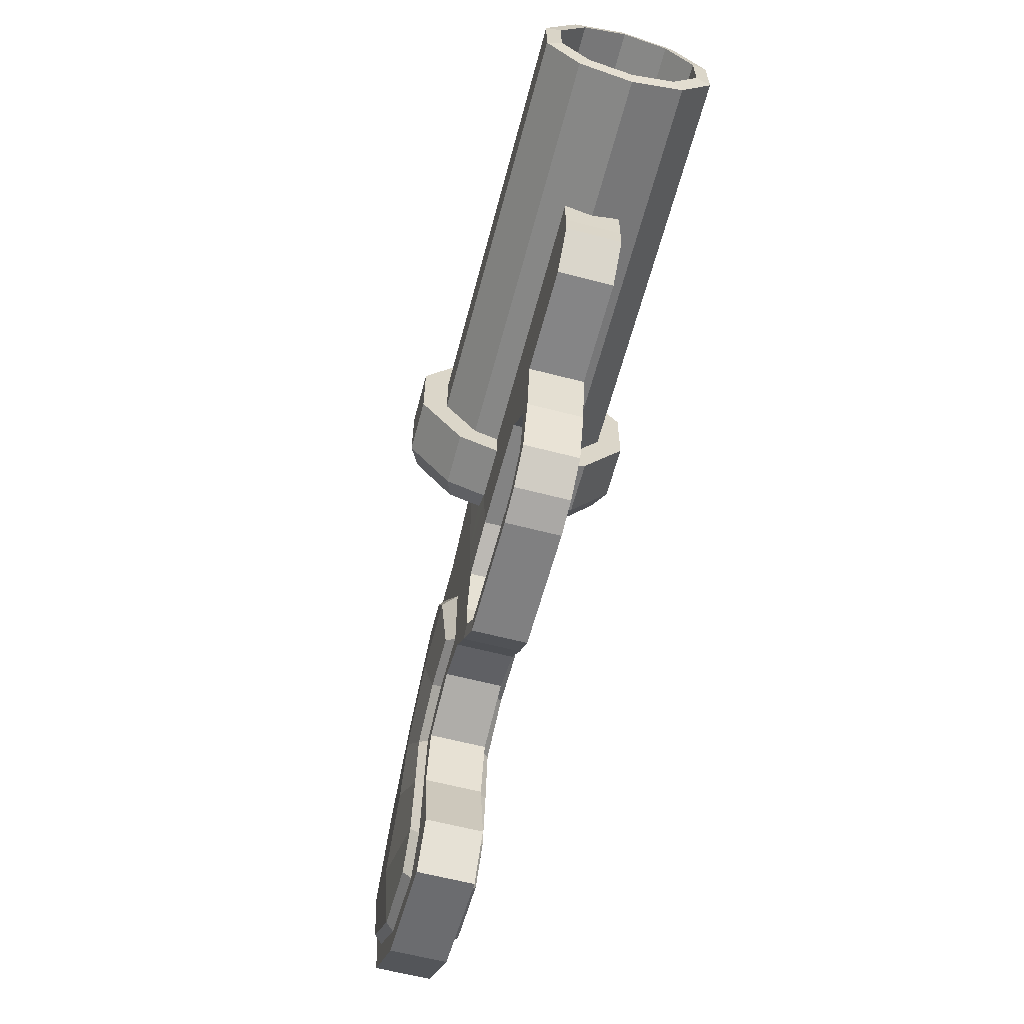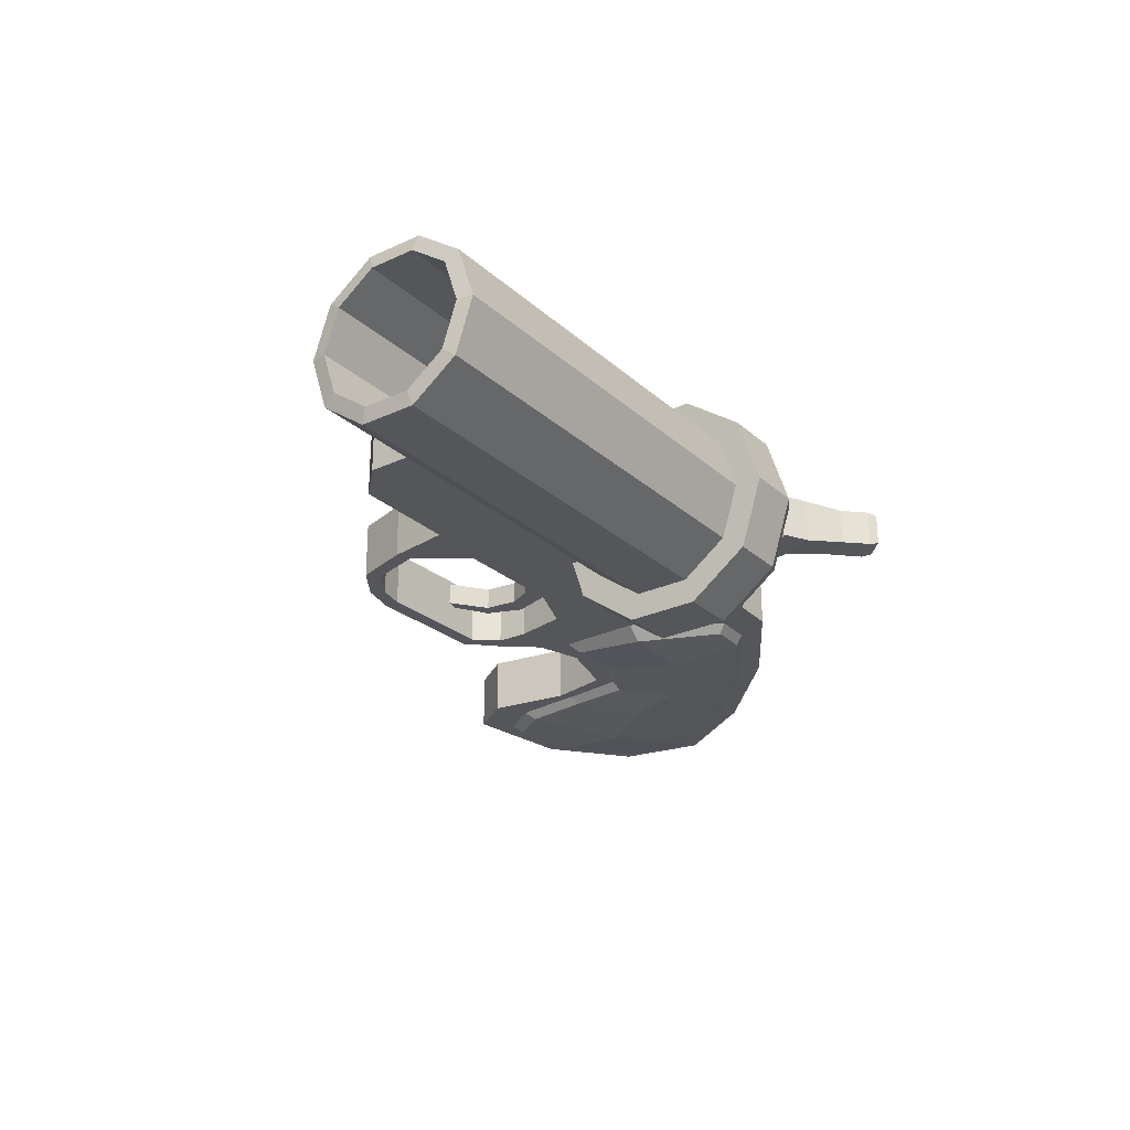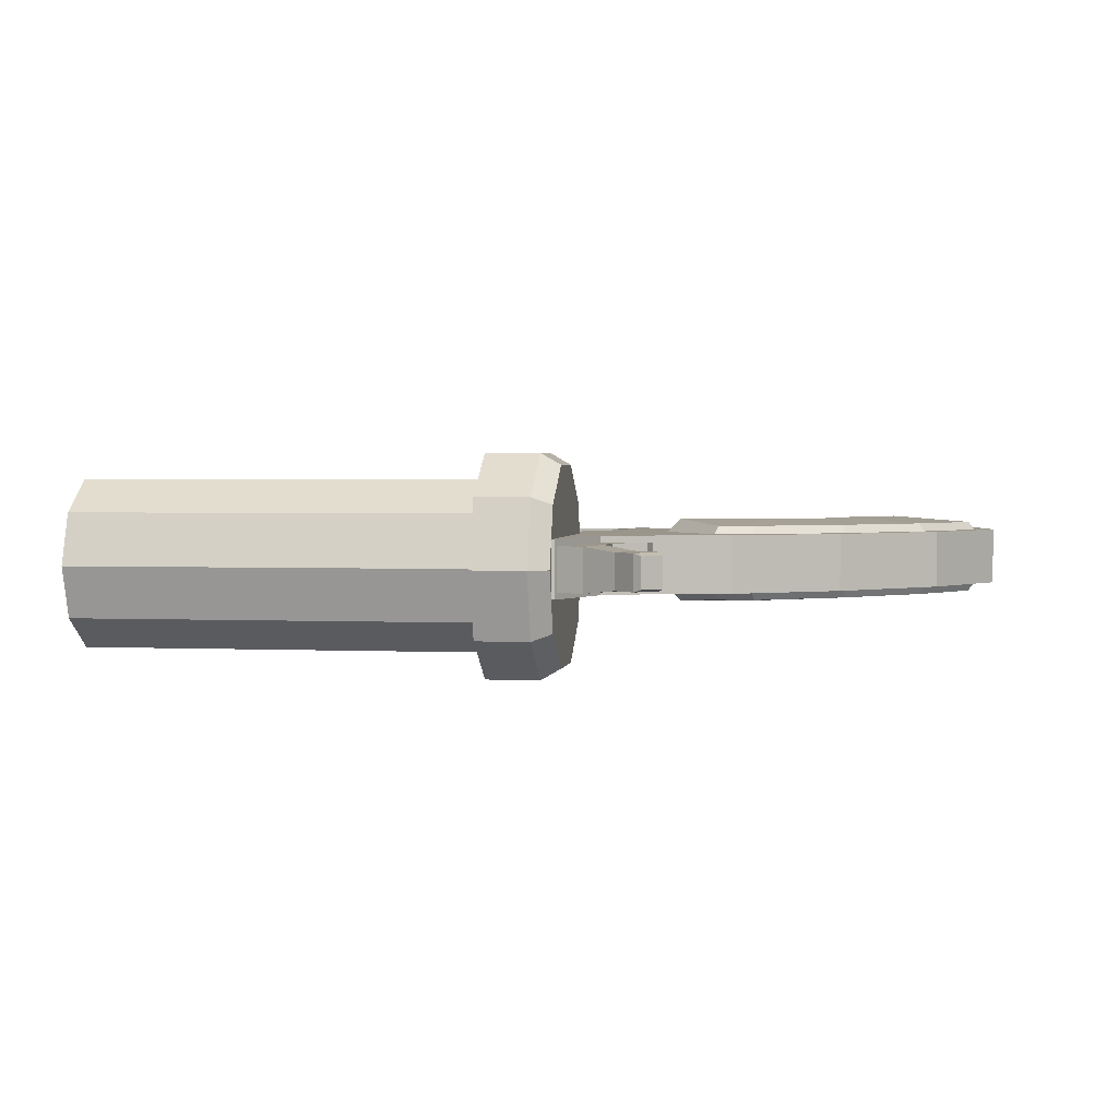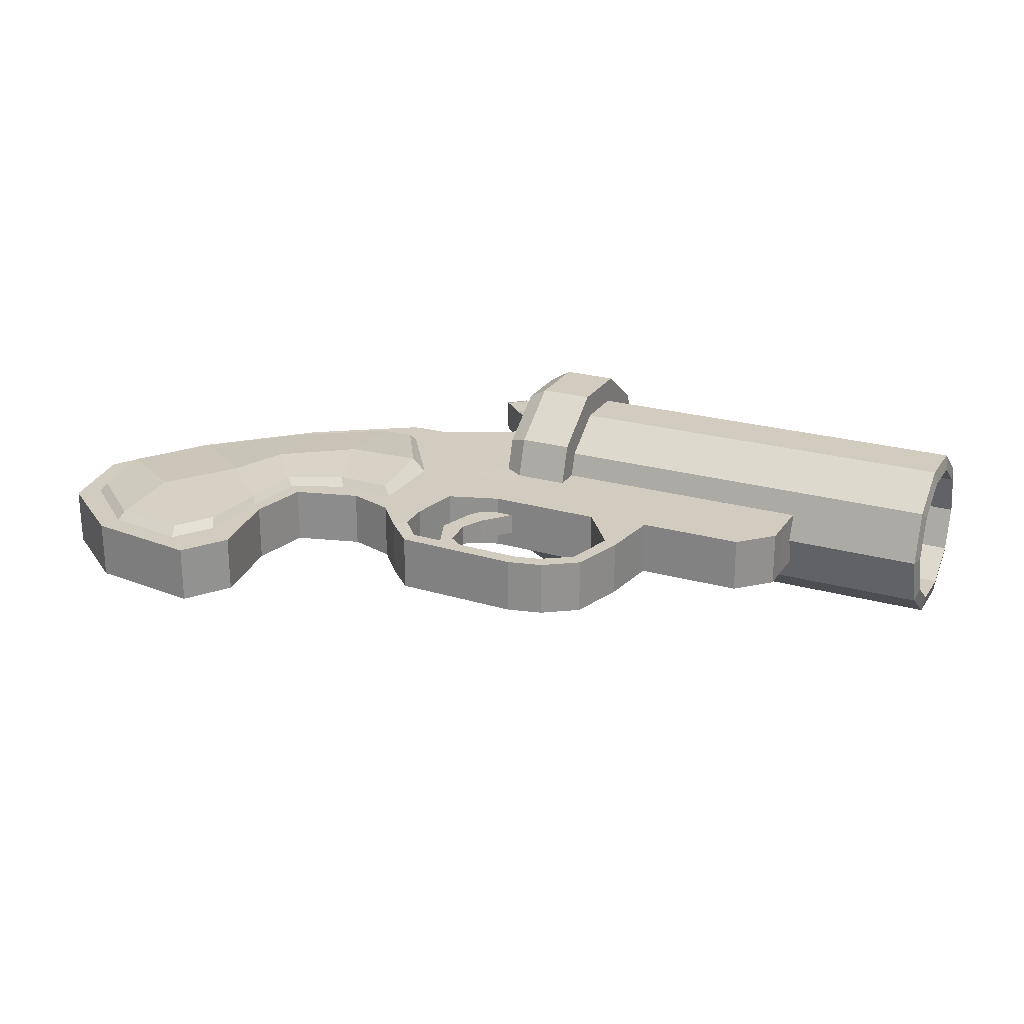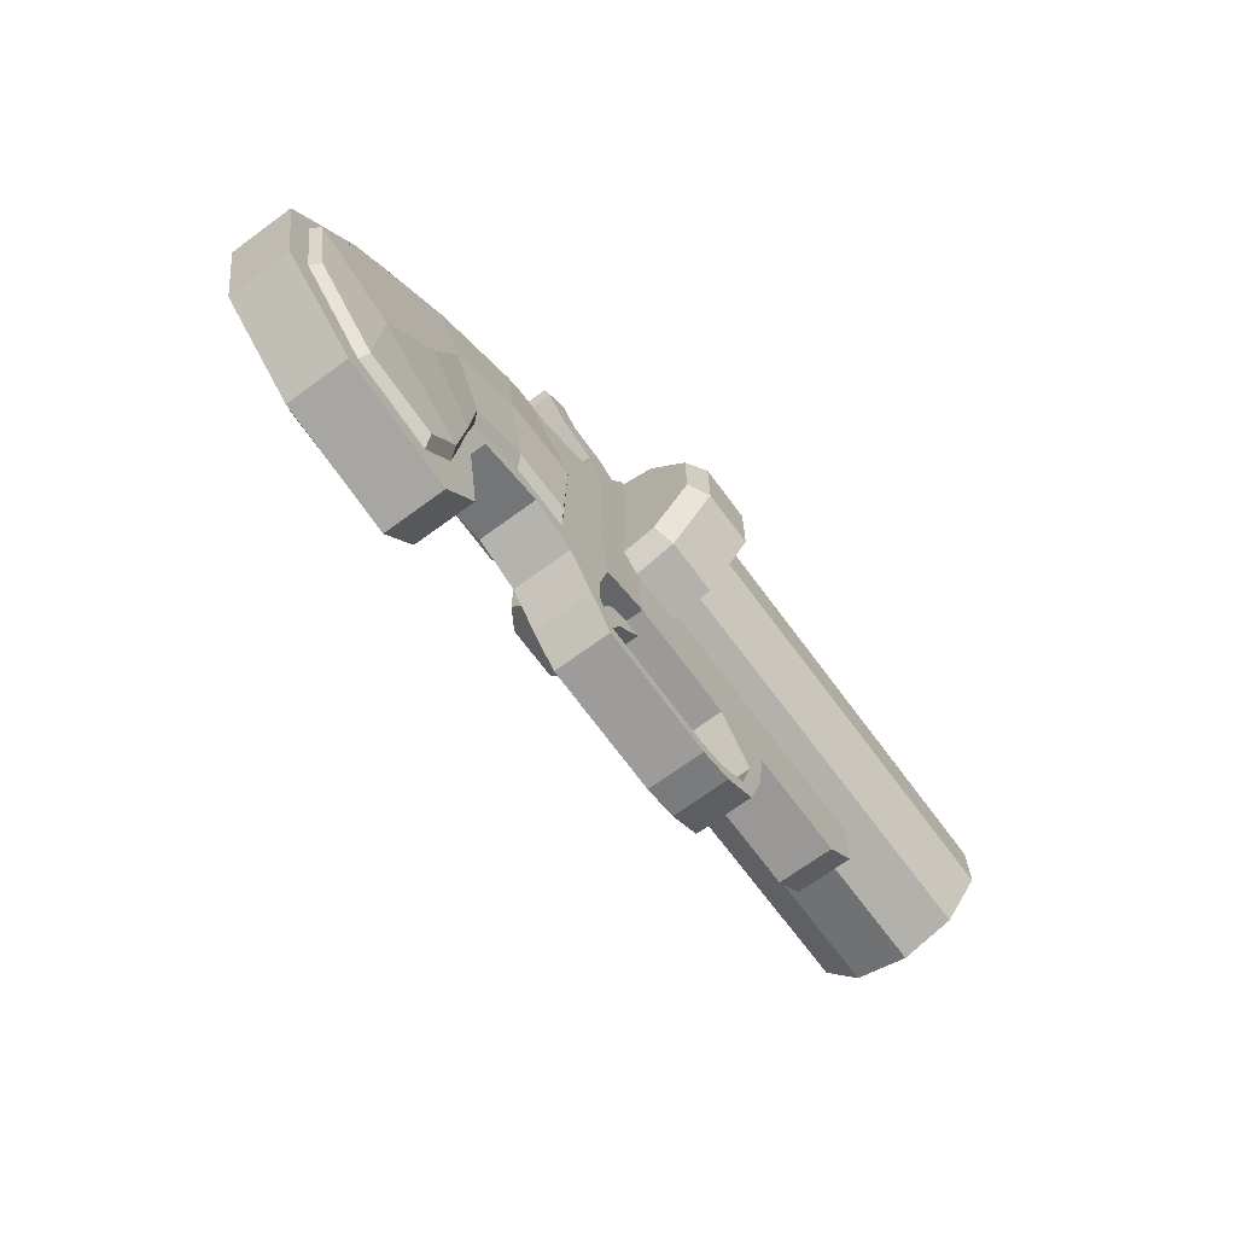
<metadata>
{"format":"obj","ext":"obj","renderer":"f3d","projection":"perspective","resolution":1024,"background":"white","views":[{"elev":-61.9,"azim":75.2,"up":"+Y"},{"elev":-26.1,"azim":126.1,"up":"+Z"},{"elev":2.4,"azim":-171.3,"up":"+Z"},{"elev":23.9,"azim":25.2,"up":"+Z"},{"elev":-68.7,"azim":-53.6,"up":"+Y"}]}
</metadata>
<code>
o FlareGun_Cube.007
v -0.1574 -0.4873 -0.07891
v -0.1574 -0.4873 0.07891
v -0.1226 -0.2675 -0.07891
v -0.1226 -0.2675 0.07891
v 0.157 -0.5325 -0.07891
v 0.157 -0.5325 0.07891
v 0.2406 -0.4109 -0.07891
v 0.2406 -0.4109 0.07891
v -0.4151 -0.07405 -0.07891
v -0.3723 -0.3158 -0.07891
v -0.3723 -0.3158 0.07891
v -0.4151 -0.07405 0.07891
v 0.03551 -0.0231 0.07891
v 0.03551 -0.0231 -0.07891
v 0.2056 -0.1825 -0.07891
v 0.2056 -0.1825 0.07891
v -0.242 0.1914 0.07891
v -0.242 0.1914 -0.07891
v 0.1922 0.1384 0.07891
v 0.1922 0.1384 -0.07891
v 0.2423 -0.01478 -0.07891
v 0.2423 -0.01478 0.07891
v 0.02831 0.4485 0.07891
v 0.02831 0.4485 -0.07891
v 0.3647 0.2873 0.07891
v 0.3647 0.2873 -0.07891
v 0.4224 0.03544 -0.07891
v 0.4224 0.03544 0.07891
v 0.3149 0.6345 0.07891
v 0.3149 0.6345 -0.07891
v 0.5565 0.3166 0.07891
v 0.5565 0.3166 -0.07891
v 0.5501 -0.005852 -0.07891
v 0.5501 -0.005852 0.07891
v 0.432 0.6388 0.07891
v 0.432 0.6388 -0.07891
v 0.3588 0.5145 0.1013
v -0.1418 -0.4418 0.06737
v 0.4916 0.09871 0.1013
v 0.4827 0.3043 0.1158
v 0.08721 -0.4829 0.06737
v 0.2608 0.5109 0.1013
v 0.1612 -0.3751 0.06737
v 0.3331 0.1014 0.1013
v 0.02074 0.3551 0.1013
v -0.3304 -0.2769 0.06737
v -0.3684 -0.0628 0.06737
v 0.1799 0.03057 0.1013
v 0.2706 0.2921 0.1158
v 0.1834 -0.1716 0.06737
v -0.2128 0.1594 0.06737
v 0.07952 0.1551 0.1158
v -0.1934 0.1524 0.1013
v 0.1642 -0.1434 0.1013
v 0.2107 0.01204 0.06737
v 0.01778 0.3781 0.06737
v 0.01205 -0.009245 0.1158
v -0.342 -0.05129 0.1013
v -0.3061 -0.2538 0.1013
v 0.3615 0.06947 0.06737
v 0.2715 0.5428 0.06737
v 0.07047 -0.4327 0.1013
v 0.5347 0.3054 0.06737
v 0.1405 -0.3308 0.1013
v -0.1252 -0.1974 0.1158
v 0.529 0.06661 0.06737
v 0.3751 0.5466 0.06737
v -0.1277 -0.4098 0.1013
v 0.3588 0.5145 -0.1029
v -0.1418 -0.4418 -0.06889
v 0.4916 0.09871 -0.1029
v 0.4827 0.3043 -0.1173
v 0.08721 -0.4829 -0.06889
v 0.2608 0.5109 -0.1029
v 0.1612 -0.3751 -0.06889
v 0.3331 0.1014 -0.1029
v 0.02074 0.3551 -0.1029
v -0.3304 -0.2769 -0.06889
v -0.3684 -0.0628 -0.06889
v 0.1799 0.03057 -0.1029
v 0.2706 0.2921 -0.1173
v 0.1834 -0.1716 -0.06889
v -0.2128 0.1594 -0.06889
v 0.07952 0.1551 -0.1173
v -0.1934 0.1524 -0.1029
v 0.1642 -0.1434 -0.1029
v 0.2107 0.01204 -0.06889
v 0.01778 0.3781 -0.06889
v 0.01205 -0.009245 -0.1173
v -0.342 -0.05129 -0.1029
v -0.3061 -0.2538 -0.1029
v 0.3615 0.06947 -0.06889
v 0.2715 0.5428 -0.06889
v 0.07047 -0.4327 -0.1029
v 0.5347 0.3054 -0.06889
v 0.1405 -0.3308 -0.1029
v -0.1252 -0.1974 -0.1173
v 0.529 0.06661 -0.06889
v 0.3751 0.5466 -0.06889
v -0.1277 -0.4098 -0.1029
v 0.6645 0.3356 0.07891
v 0.6645 0.3356 -0.07891
v 0.6581 0.01318 -0.07891
v 0.6581 0.01318 0.07891
v 0.6555 0.7464 0.07891
v 0.6555 0.7464 -0.07891
v 0.6298 -0.1007 0.07891
v 0.6298 -0.1007 -0.07891
v 0.6615 -0.07311 0.07891
v 0.6615 -0.07311 -0.07891
v 1.249 0.06734 0.07465
v 1.288 0.05051 0.07465
v 1.209 -0.07512 0.07465
v 1.241 -0.1023 0.07465
v 1.126 -0.1301 0.07465
v 1.148 -0.1662 0.07465
v 1.053 -0.1469 0.07465
v 1.052 -0.189 0.07465
v 0.7179 -0.1369 0.07465
v 0.7066 -0.1774 0.07465
v 0.000857 -0.5101 0.07891
v 0.000857 -0.5101 -0.07891
v 0.06023 -0.3397 0.07891
v 0.06023 -0.3397 -0.07891
v 0.7066 -0.1774 -0.07891
v 0.7179 -0.1369 -0.07891
v 1.052 -0.189 -0.07891
v 1.053 -0.1469 -0.07891
v 1.148 -0.1662 -0.07891
v 1.126 -0.1301 -0.07891
v 1.241 -0.1023 -0.07891
v 1.209 -0.07512 -0.07891
v 1.288 0.05051 -0.07891
v 1.249 0.06734 -0.07891
v 1.313 0.2228 -0.07891
v 1.146 0.2078 -0.07891
v 1.313 0.2228 0.07465
v 1.146 0.2078 0.07465
v 0.1211 -0.1033 -0.07891
v 0.1211 -0.1033 0.07891
v 0.2174 0.06129 -0.07891
v 0.2174 0.06129 0.07891
v 0.3937 0.1605 -0.07891
v 0.3937 0.1605 0.07891
v 0.5533 0.1543 -0.07891
v 0.5533 0.1543 0.07891
v 0.6883 0.1568 -0.07891
v 0.6883 0.1568 0.07891
v 1.313 0.3803 0.07465
v 1.161 0.3803 0.07465
v 1.313 0.3803 -0.07891
v 1.161 0.3803 -0.07891
v 0.8292 0.2126 -0.07891
v 0.8292 0.2126 0.07465
v 0.8145 0.3695 -0.07891
v 0.8145 0.3695 0.07465
v 1.695 0.3803 -0.07891
v 1.695 0.3803 0.07465
v 0.8194 0.9698 -0.07891
v 0.8194 0.9698 0.07465
v 0.8163 0.4824 0.07465
v 1.315 0.482 -0.07891
v 1.315 0.482 0.07465
v 1.163 0.4821 -0.07891
v 0.8163 0.4824 -0.07891
v 1.163 0.4821 0.07465
v 1.697 0.482 -0.07891
v 1.697 0.482 0.07465
v 1.695 0.314 -0.07891
v 1.604 0.2228 -0.07891
v 1.604 0.2228 0.07465
v 1.695 0.314 0.07465
v 2.09 0.9046 -0.002131
v 2.09 0.8662 -0.1203
v 0.931 0.9465 -0.002131
v 2.083 0.9465 -0.002131
v 0.931 0.9001 -0.145
v 2.083 0.9001 -0.145
v 0.931 0.7786 -0.2333
v 2.083 0.7786 -0.2333
v 0.931 0.6284 -0.2333
v 2.083 0.6284 -0.2333
v 0.931 0.5069 -0.145
v 2.083 0.5069 -0.145
v 0.931 0.4605 -0.002131
v 2.083 0.4605 -0.002131
v 0.931 0.5069 0.1407
v 2.083 0.5069 0.1407
v 0.931 0.6284 0.229
v 2.083 0.6284 0.229
v 0.931 0.7786 0.229
v 2.083 0.7786 0.229
v 0.931 0.9001 0.1407
v 2.083 0.9001 0.1407
v 2.09 0.7656 -0.1934
v 2.09 0.6413 -0.1934
v 2.09 0.5408 -0.1203
v 2.09 0.5024 -0.002131
v 2.09 0.5408 0.1161
v 2.09 0.6413 0.1891
v 2.09 0.7656 0.1891
v 2.09 0.8662 0.1161
v 1.047 0.9046 -0.002131
v 1.047 0.8662 0.1161
v 1.047 0.7656 0.1891
v 1.047 0.6413 0.1891
v 1.047 0.5408 0.1161
v 1.047 0.5024 -0.002131
v 1.047 0.5408 -0.1203
v 1.047 0.6413 -0.1934
v 1.047 0.7656 -0.1934
v 1.047 0.8662 -0.1203
v 0.7483 0.459 -0.07891
v 0.746 0.9633 0.07655
v 0.7483 0.459 0.07655
v 0.746 0.9633 -0.07891
v 0.9596 1.021 -0.002131
v 0.9596 0.9601 -0.1886
v 0.9596 0.8015 -0.3038
v 0.9596 0.6055 -0.3038
v 0.9596 0.4469 -0.1886
v 0.9596 0.3863 -0.002131
v 0.9596 0.4469 0.1843
v 0.9596 0.6055 0.2995
v 0.9596 0.8015 0.2995
v 0.9596 0.9601 0.1843
v 0.8097 1.021 -0.002131
v 0.8097 0.9601 -0.1886
v 0.8097 0.8015 -0.3038
v 0.8097 0.6055 -0.3038
v 0.8097 0.4469 -0.1886
v 0.8097 0.3863 -0.002131
v 0.8097 0.4469 0.1843
v 0.8097 0.6055 0.2995
v 0.8097 0.8015 0.2995
v 0.8097 0.9601 0.1843
v 0.7556 0.9879 -0.002131
v 0.7556 0.9336 -0.1693
v 0.7556 0.7914 -0.2726
v 0.7556 0.6156 -0.2726
v 0.7556 0.4734 -0.1693
v 0.7556 0.4191 -0.002131
v 0.7556 0.4734 0.165
v 0.7556 0.6156 0.2684
v 0.7556 0.7914 0.2684
v 0.7556 0.9336 0.165
v 0.7138 0.765 0.06086
v 0.7138 0.765 -0.06113
v 0.7837 0.9327 0.05905
v 0.7837 0.9327 -0.06113
v 0.6291 0.9017 0.06086
v 0.6291 0.9017 -0.06113
v 0.6691 0.993 0.05905
v 0.6691 0.993 -0.06113
v 0.5351 0.9878 0.04915
v 0.5351 0.9878 -0.04959
v 0.5801 1.055 0.04768
v 0.5801 1.055 -0.04959
v 0.4693 1.053 0.04915
v 0.4693 1.053 -0.04959
v 0.5268 1.11 0.04768
v 0.5268 1.11 -0.04959
v 0.4556 1.075 0.04195
v 0.4556 1.075 -0.0425
v 0.5048 1.124 0.04069
v 0.5048 1.124 -0.0425
v 0.637 0.7088 0.06086
v 0.637 0.7088 -0.06113
v 0.6207 0.7869 0.06086
v 0.6207 0.7869 -0.06113
v 0.516 0.6443 0.06086
v 0.516 0.6443 -0.06113
v 0.5328 0.7223 0.06086
v 0.5328 0.7223 -0.06113
v 0.9121 0.2555 -0.03222
v 0.9121 0.2555 0.02796
v 0.8138 0.257 -0.03222
v 0.8138 0.257 0.02796
v 0.8071 0.1316 -0.03222
v 0.8071 0.1316 0.02796
v 0.7528 0.1543 -0.03222
v 0.7528 0.1543 0.02796
v 0.7775 0.06772 -0.03222
v 0.7775 0.06772 0.02796
v 0.721 0.05121 -0.03222
v 0.721 0.05121 0.02796
v 0.7875 -0.02202 -0.03222
v 0.7875 -0.02202 0.02796
v 0.7585 -0.04632 -0.03222
v 0.7585 -0.04632 0.02796
v 0.8826 -0.09173 -0.03222
v 0.8826 -0.09173 0.02796
v 0.8489 -0.1006 -0.03222
v 0.8489 -0.1006 0.02796
f 2 4 12 11
f 8 7 15 16
f 7 8 6 5
f 122 121 2 1
f 124 7 5 122
f 123 4 2 121
f 10 11 12 9
f 3 1 10 9
f 3 9 18 14
f 1 2 11 10
f 14 18 24 20
f 139 14 20 141
f 124 3 14 139
f 9 12 17 18
f 12 4 13 17
f 123 8 16 140
f 22 21 27 28
f 23 19 25 29
f 18 17 23 24
f 140 16 22 142
f 17 13 19 23
f 16 15 21 22
f 30 29 35 36
f 26 30 36 32
f 141 20 26 143
f 20 24 30 26
f 24 23 29 30
f 142 22 28 144
f 34 33 108 107
f 35 31 101 105
f 144 28 34 146
f 29 25 31 35
f 28 27 33 34
f 143 26 32 145
f 147 148 104 103
f 145 32 102 147
f 32 36 106 102
f 36 35 105 106
f 146 34 104 148
f 108 110 126 125
f 104 34 107 109
f 103 104 109 110
f 33 103 110 108
f 112 137 138 111
f 114 112 111 113
f 116 114 113 115
f 118 116 115 117
f 120 118 117 119
f 107 120 119 109
f 125 126 128 127
f 127 128 130 129
f 129 130 132 131
f 131 132 134 133
f 133 134 136 135
f 128 117 115 130
f 125 120 107 108
f 135 137 112 133
f 110 109 119 126
f 134 111 138 136
f 131 114 116 129
f 130 115 113 132
f 127 118 120 125
f 126 119 117 128
f 133 112 114 131
f 31 146 148 101
f 132 113 111 134
f 129 116 118 127
f 152 136 153 155
f 33 145 147 103
f 27 143 145 33
f 25 144 146 31
f 19 142 144 25
f 21 141 143 27
f 13 140 142 19
f 4 123 140 13
f 7 124 139 15
f 15 139 141 21
f 8 123 121 6
f 3 124 122 1
f 5 6 121 122
f 151 152 164 162
f 138 137 149 150
f 135 136 152 151
f 159 160 161 165
f 147 153 154 148
f 136 138 154 153
f 138 150 156 154
f 102 155 153 147
f 148 154 156 101
f 155 102 213 165
f 149 137 171 172 158
f 214 160 159 216
f 101 156 161 215
f 156 150 166 161
f 152 155 165 164
f 162 163 168 167
f 150 149 163 166
f 163 149 158 168
f 135 151 157 169 170
f 151 162 167 157
f 158 157 167 168
f 137 135 170 171
f 171 170 169 172
f 172 169 157 158
f 215 214 105 101
f 213 102 106 216
f 164 165 161 166
f 164 166 163 162
f 197 196 210 209
f 186 184 197 198
f 175 176 178 177
f 173 202 204 203
f 190 188 199 200
f 177 178 180 179
f 200 199 207 206
f 194 192 201 202
f 179 180 182 181
f 198 197 209 208
f 178 176 173 174
f 181 182 184 183
f 196 195 211 210
f 176 194 202 173
f 183 184 186 185
f 174 173 203 212
f 180 178 174 195
f 185 186 188 187
f 202 201 205 204
f 184 182 196 197
f 187 188 190 189
f 212 203 204 205 206 207 208 209 210 211
f 188 186 198 199
f 189 190 192 191
f 192 190 200 201
f 201 200 206 205
f 191 192 194 193
f 195 174 212 211
f 182 180 195 196
f 193 194 176 175
f 175 177 179 181 183 185 187 189 191 193
f 199 198 208 207
f 165 213 216 159
f 161 160 214 215
f 105 214 216 106
f 217 226 225 224 223 222 221 220 219 218
f 232 233 243 242
f 225 226 236 235
f 222 223 233 232
f 219 220 230 229
f 226 217 227 236
f 223 224 234 233
f 220 221 231 230
f 217 218 228 227
f 224 225 235 234
f 221 222 232 231
f 218 219 229 228
f 237 238 239 240 241 242 243 244 245 246
f 229 230 240 239
f 236 227 237 246
f 233 234 244 243
f 230 231 241 240
f 227 228 238 237
f 234 235 245 244
f 231 232 242 241
f 228 229 239 238
f 235 236 246 245
f 42 49 40 37
f 49 44 39 40
f 52 48 44 49
f 53 57 52 45
f 57 54 48 52
f 45 52 49 42
f 65 64 54 57
f 58 65 57 53
f 64 65 68 62
f 46 38 68 59
f 68 65 58 59
f 63 67 37 40
f 55 60 44 48
f 41 43 64 62
f 43 50 54 64
f 67 61 42 37
f 38 41 62 68
f 51 47 58 53
f 60 66 39 44
f 56 51 53 45
f 47 46 59 58
f 66 63 40 39
f 61 56 45 42
f 50 55 48 54
f 74 69 72 81
f 81 72 71 76
f 84 81 76 80
f 85 77 84 89
f 89 84 80 86
f 77 74 81 84
f 97 89 86 96
f 90 85 89 97
f 96 94 100 97
f 78 91 100 70
f 100 91 90 97
f 95 72 69 99
f 87 80 76 92
f 73 94 96 75
f 75 96 86 82
f 99 69 74 93
f 70 100 94 73
f 83 85 90 79
f 92 76 71 98
f 88 77 85 83
f 79 90 91 78
f 98 71 72 95
f 93 74 77 88
f 82 86 80 87
f 247 248 250 249
f 253 254 258 257
f 248 247 267 268
f 249 250 254 253
f 247 249 253 251
f 250 248 252 254
f 258 256 260 262
f 251 253 257 255
f 254 252 256 258
f 252 251 255 256
f 262 260 264 266
f 256 255 259 260
f 257 258 262 261
f 255 257 261 259
f 263 265 266 264
f 260 259 263 264
f 261 262 266 265
f 259 261 265 263
f 267 269 273 271
f 252 248 268 270
f 247 251 269 267
f 251 252 270 269
f 272 271 273 274
f 268 267 271 272
f 270 268 272 274
f 269 270 274 273
f 275 277 278 276
f 281 279 283 285
f 276 278 282 280
f 278 277 281 282
f 277 275 279 281
f 275 276 280 279
f 285 283 287 289
f 279 280 284 283
f 280 282 286 284
f 282 281 285 286
f 288 290 294 292
f 283 284 288 287
f 284 286 290 288
f 286 285 289 290
f 291 292 294 293
f 290 289 293 294
f 289 287 291 293
f 287 288 292 291

</code>
